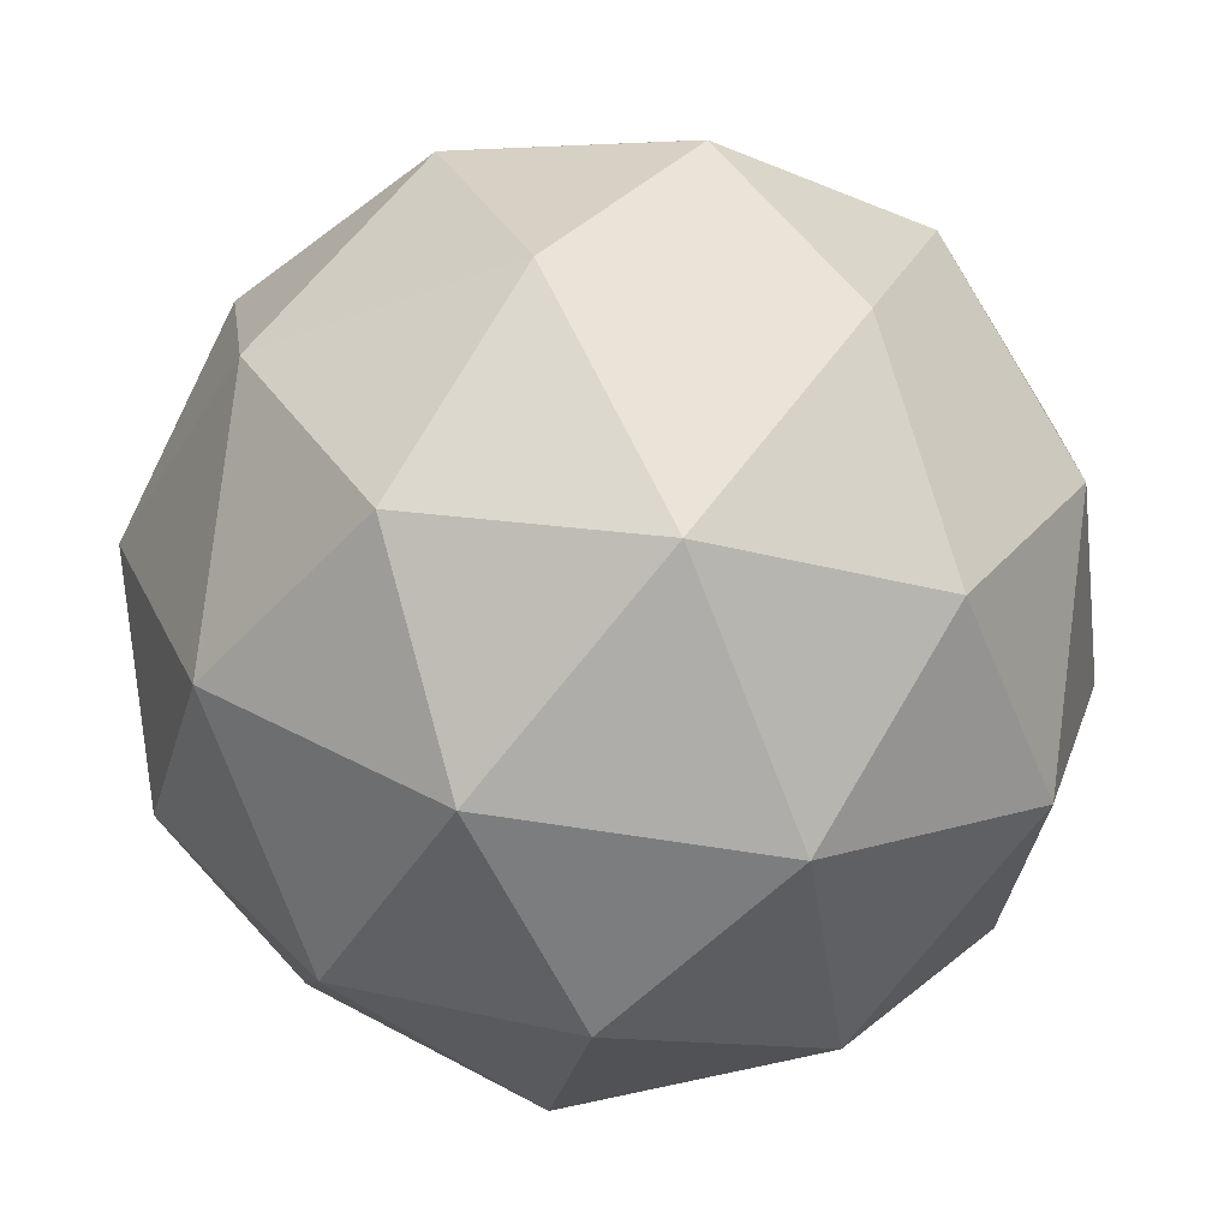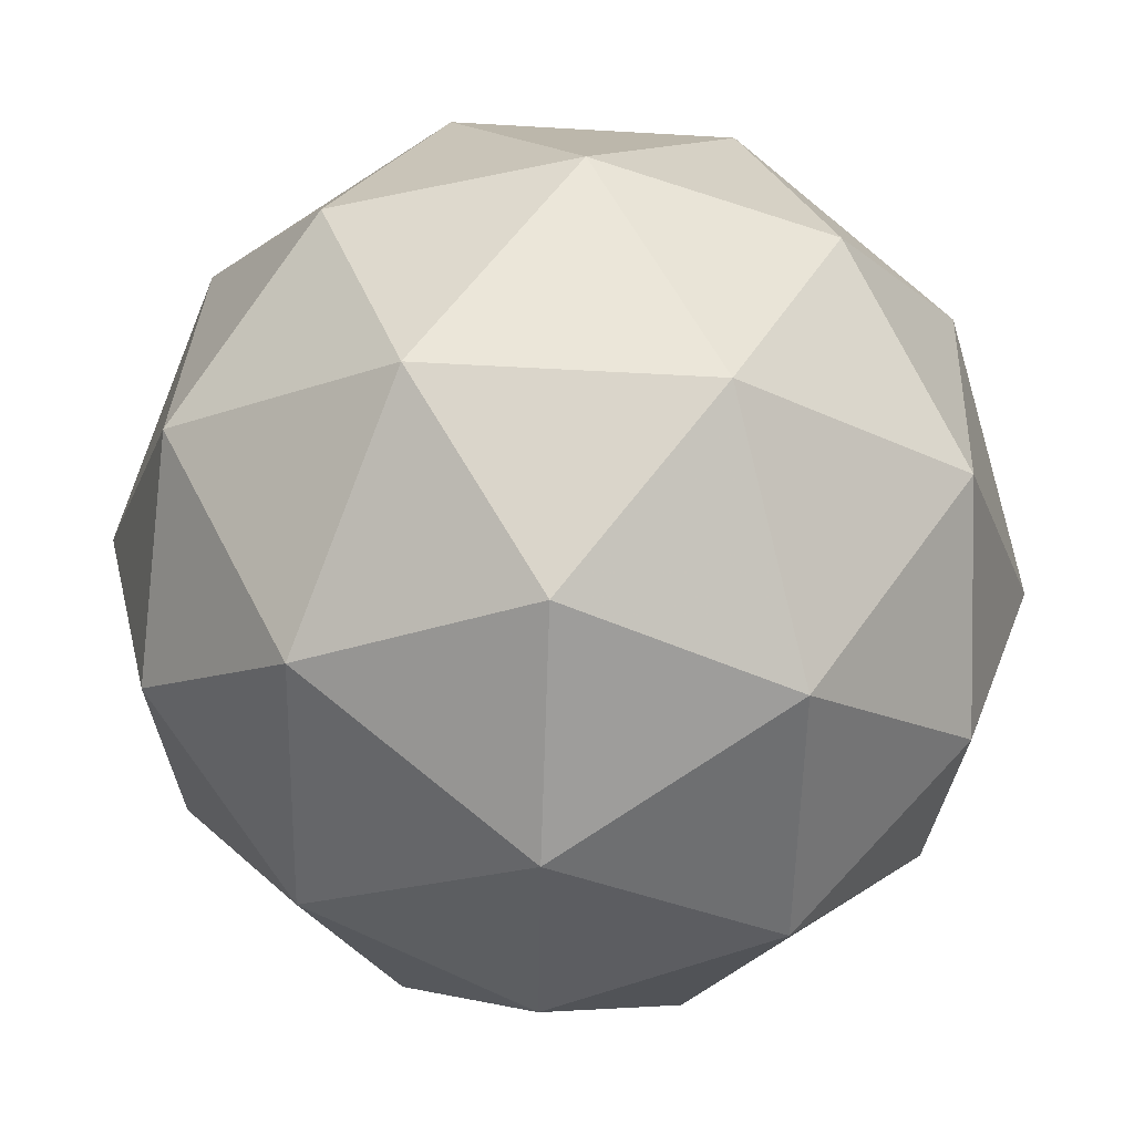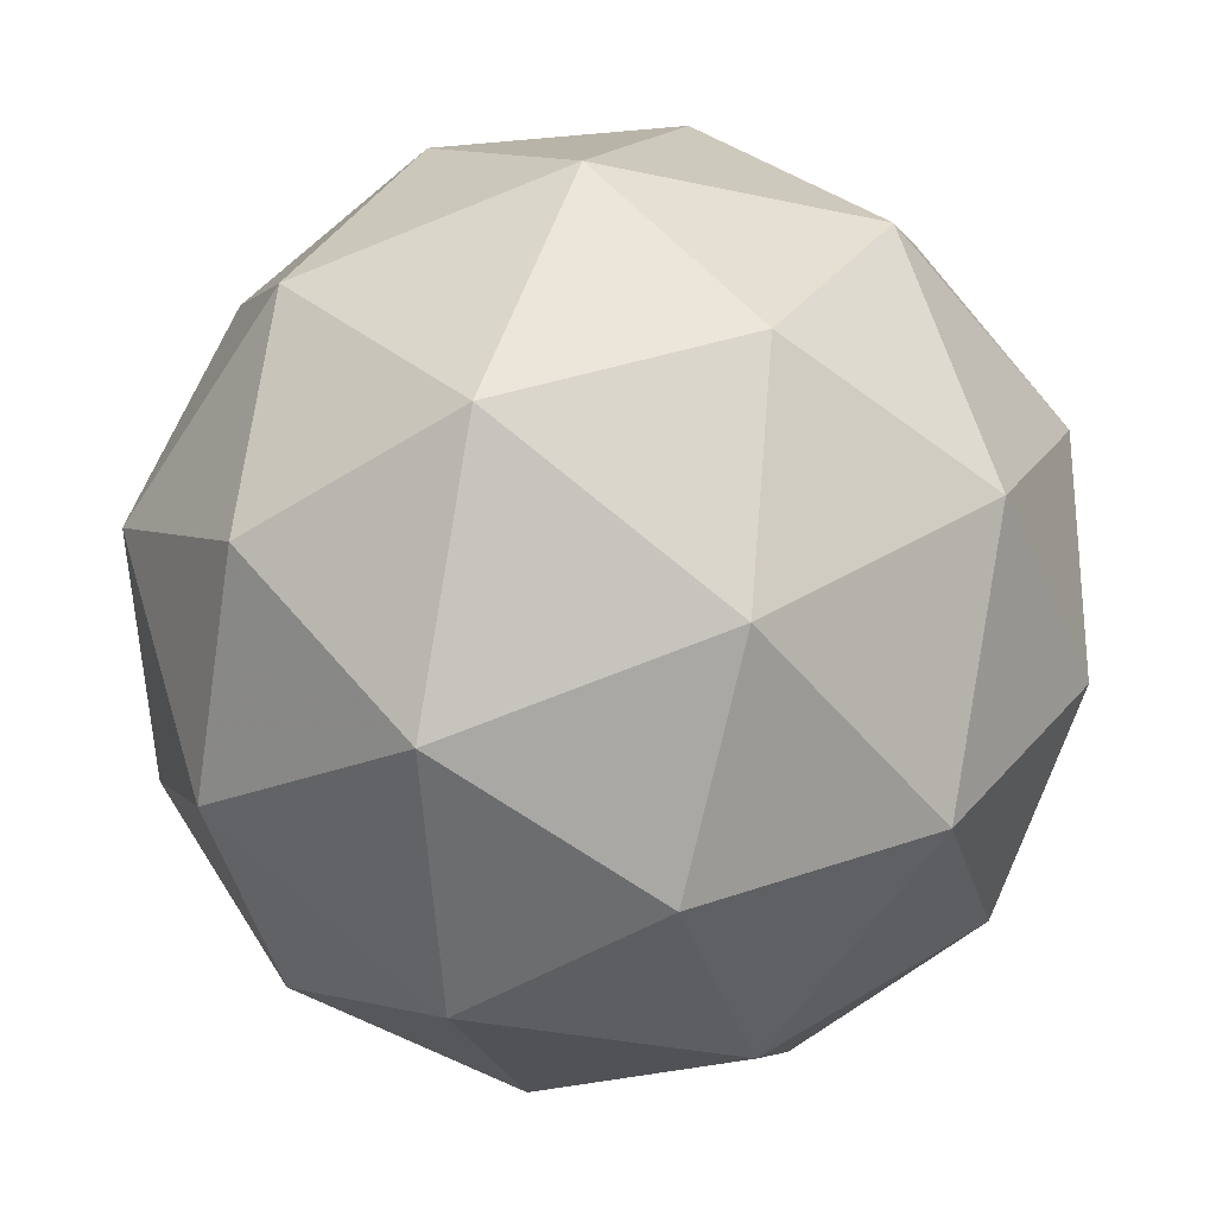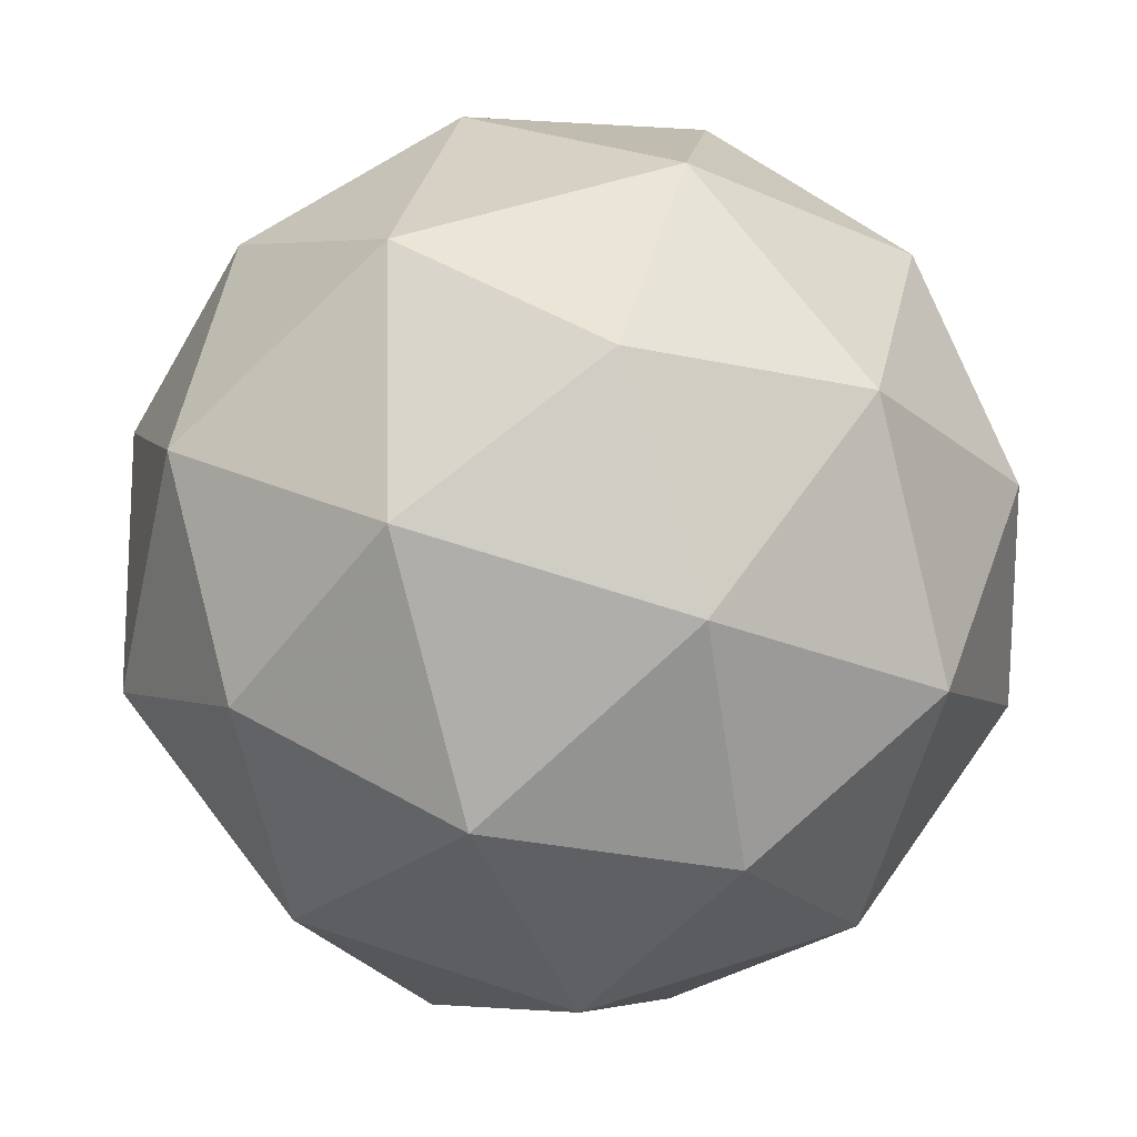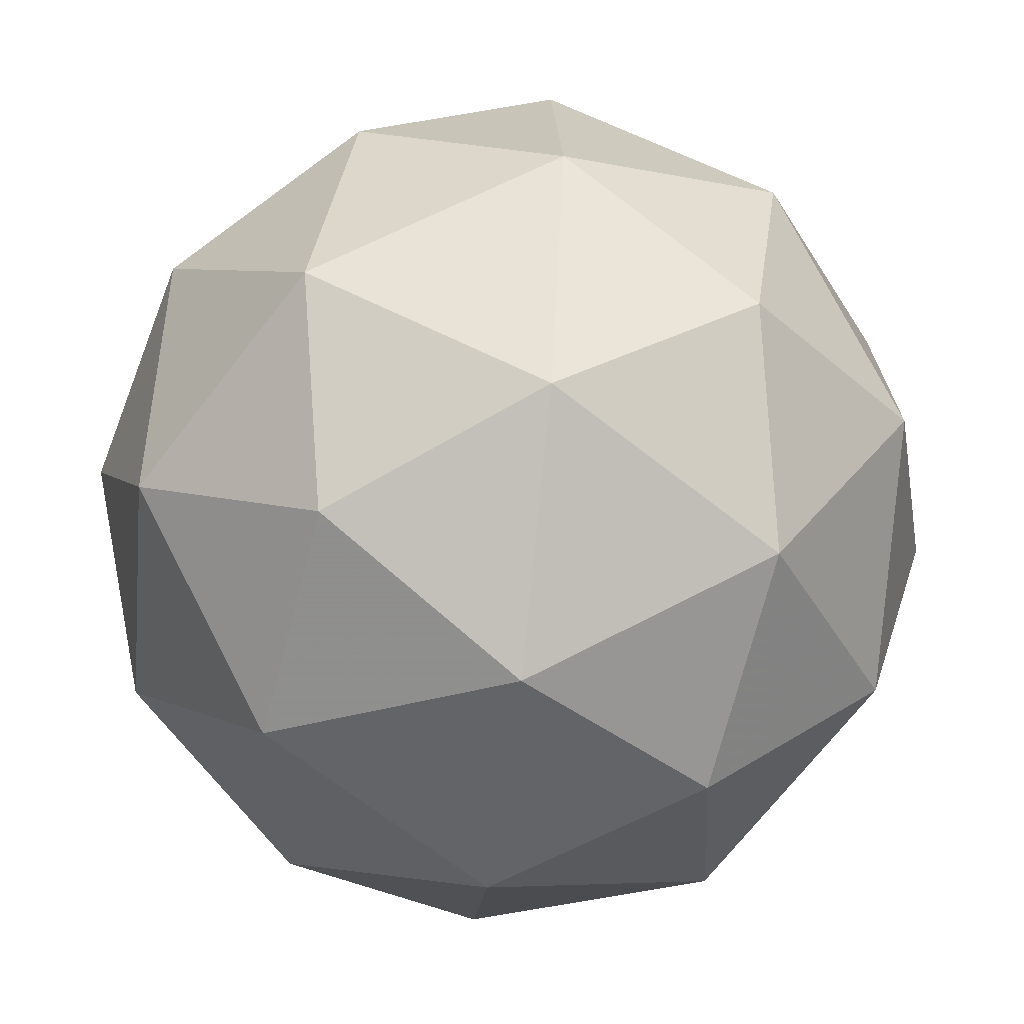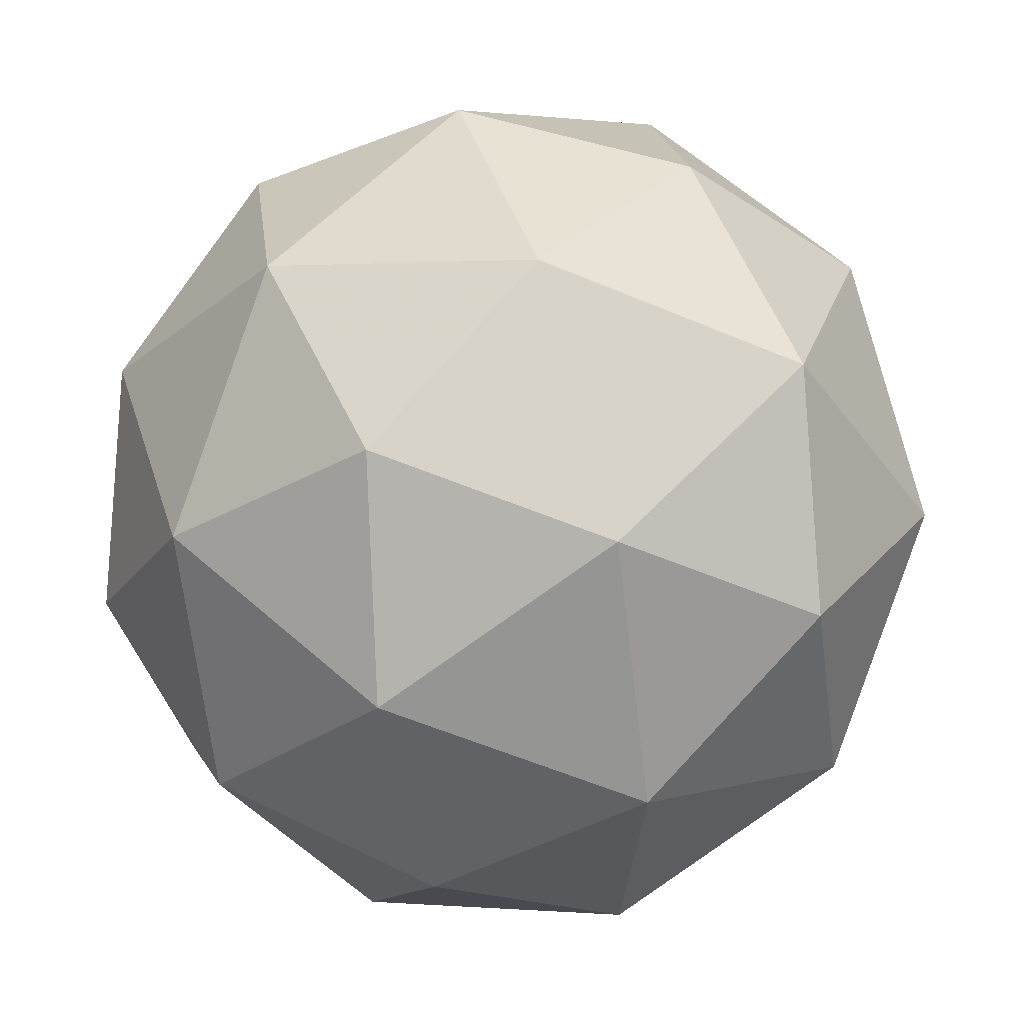
<metadata>
{"format":"obj","ext":"obj","renderer":"f3d","projection":"perspective","resolution":1024,"background":"white","views":[{"elev":-57.6,"azim":145.8,"up":"+Y"},{"elev":75.6,"azim":159.5,"up":"+Y"},{"elev":-73.5,"azim":177.6,"up":"+Y"},{"elev":47.9,"azim":135.8,"up":"+Y"},{"elev":-52.0,"azim":13.2,"up":"+Z"},{"elev":78.3,"azim":-128.7,"up":"+Y"}]}
</metadata>
<code>
v 110.3 11.27 -37.55
v 110.3 11.34 -37.56
v 110.2 11.34 -37.59
v 110.2 11.26 -37.62
v 110.3 11.21 -37.6
v 110.4 11.26 -37.56
v 110.3 11.36 -37.64
v 110.3 11.31 -37.68
v 110.3 11.23 -37.68
v 110.4 11.23 -37.64
v 110.4 11.31 -37.62
v 110.3 11.3 -37.69
v 110.2 11.31 -37.56
v 110.3 11.31 -37.54
v 110.3 11.34 -37.57
v 110.3 11.3 -37.55
v 110.3 11.26 -37.54
v 110.2 11.26 -37.58
v 110.2 11.3 -37.6
v 110.3 11.23 -37.56
v 110.3 11.22 -37.6
v 110.3 11.22 -37.57
v 110.4 11.33 -37.59
v 110.4 11.28 -37.59
v 110.3 11.36 -37.62
v 110.3 11.36 -37.6
v 110.2 11.28 -37.65
v 110.2 11.33 -37.64
v 110.3 11.21 -37.64
v 110.2 11.24 -37.65
v 110.4 11.24 -37.6
v 110.3 11.21 -37.62
v 110.4 11.34 -37.63
v 110.3 11.34 -37.66
v 110.3 11.27 -37.69
v 110.3 11.22 -37.67
v 110.4 11.27 -37.63
v 110.3 11.34 -37.67
v 110.4 11.31 -37.66
v 110.3 11.31 -37.69
v 110.3 11.26 -37.69
v 110.4 11.26 -37.67
f 1 14 13
f 2 14 16
f 1 13 18
f 1 18 20
f 1 20 17
f 2 16 23
f 3 15 25
f 4 19 27
f 5 21 29
f 6 22 31
f 2 23 26
f 3 25 28
f 4 27 30
f 5 29 32
f 6 31 24
f 7 33 38
f 8 34 40
f 9 35 41
f 10 36 42
f 11 37 39
f 39 42 12
f 39 37 42
f 37 10 42
f 42 41 12
f 42 36 41
f 36 9 41
f 41 40 12
f 41 35 40
f 35 8 40
f 40 38 12
f 40 34 38
f 34 7 38
f 38 39 12
f 38 33 39
f 33 11 39
f 24 37 11
f 24 31 37
f 31 10 37
f 32 36 10
f 32 29 36
f 29 9 36
f 30 35 9
f 30 27 35
f 27 8 35
f 28 34 8
f 28 25 34
f 25 7 34
f 26 33 7
f 26 23 33
f 23 11 33
f 31 32 10
f 31 22 32
f 22 5 32
f 29 30 9
f 29 21 30
f 21 4 30
f 27 28 8
f 27 19 28
f 19 3 28
f 25 26 7
f 25 15 26
f 15 2 26
f 23 24 11
f 23 16 24
f 16 6 24
f 17 22 6
f 17 20 22
f 20 5 22
f 20 21 5
f 20 18 21
f 18 4 21
f 18 19 4
f 18 13 19
f 13 3 19
f 16 17 6
f 16 14 17
f 14 1 17
f 13 15 3
f 13 14 15
f 14 2 15

</code>
